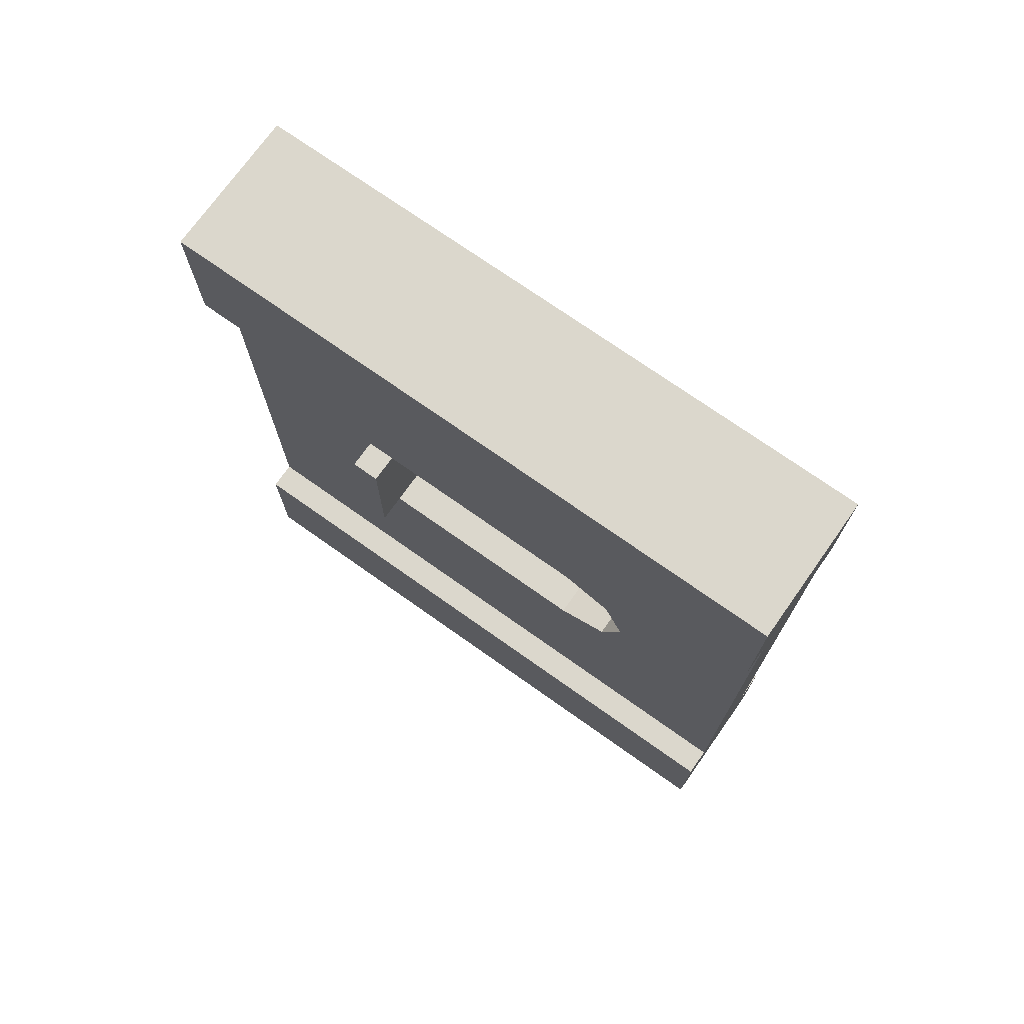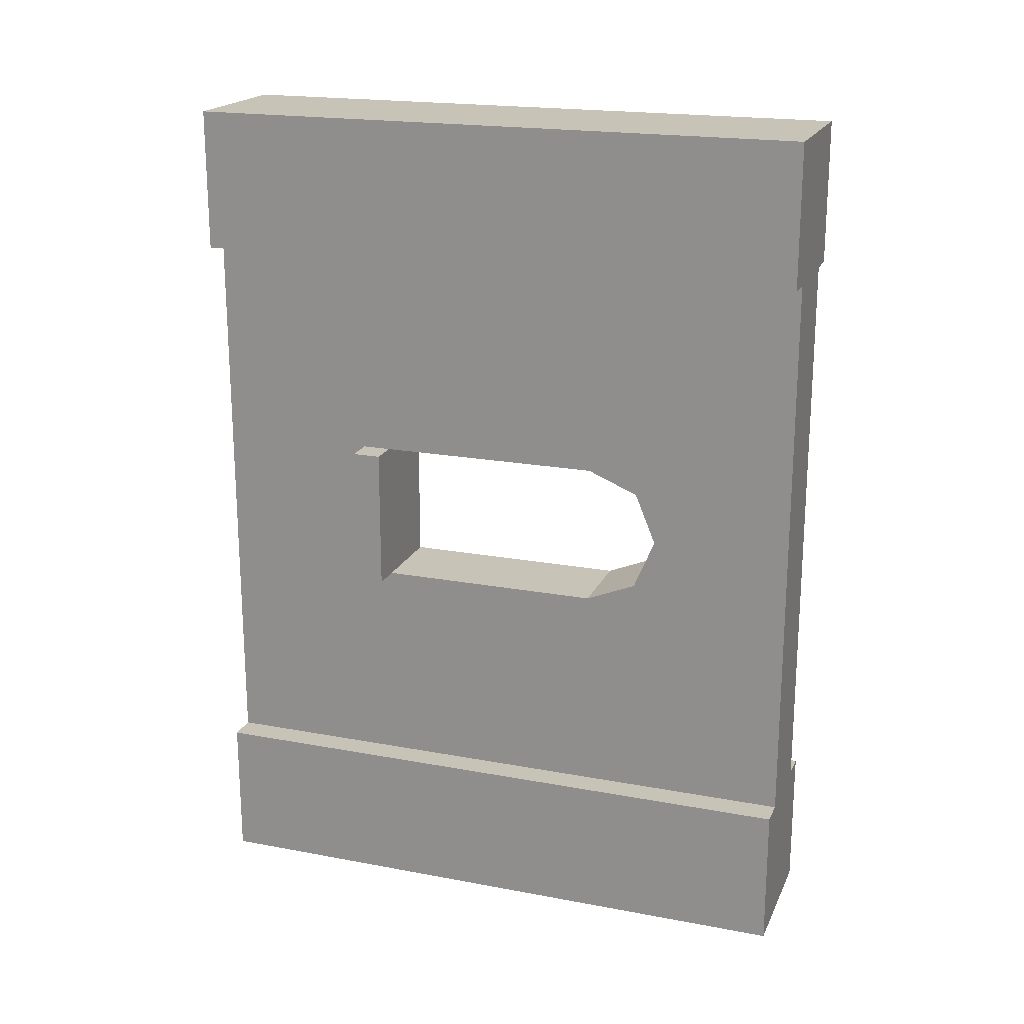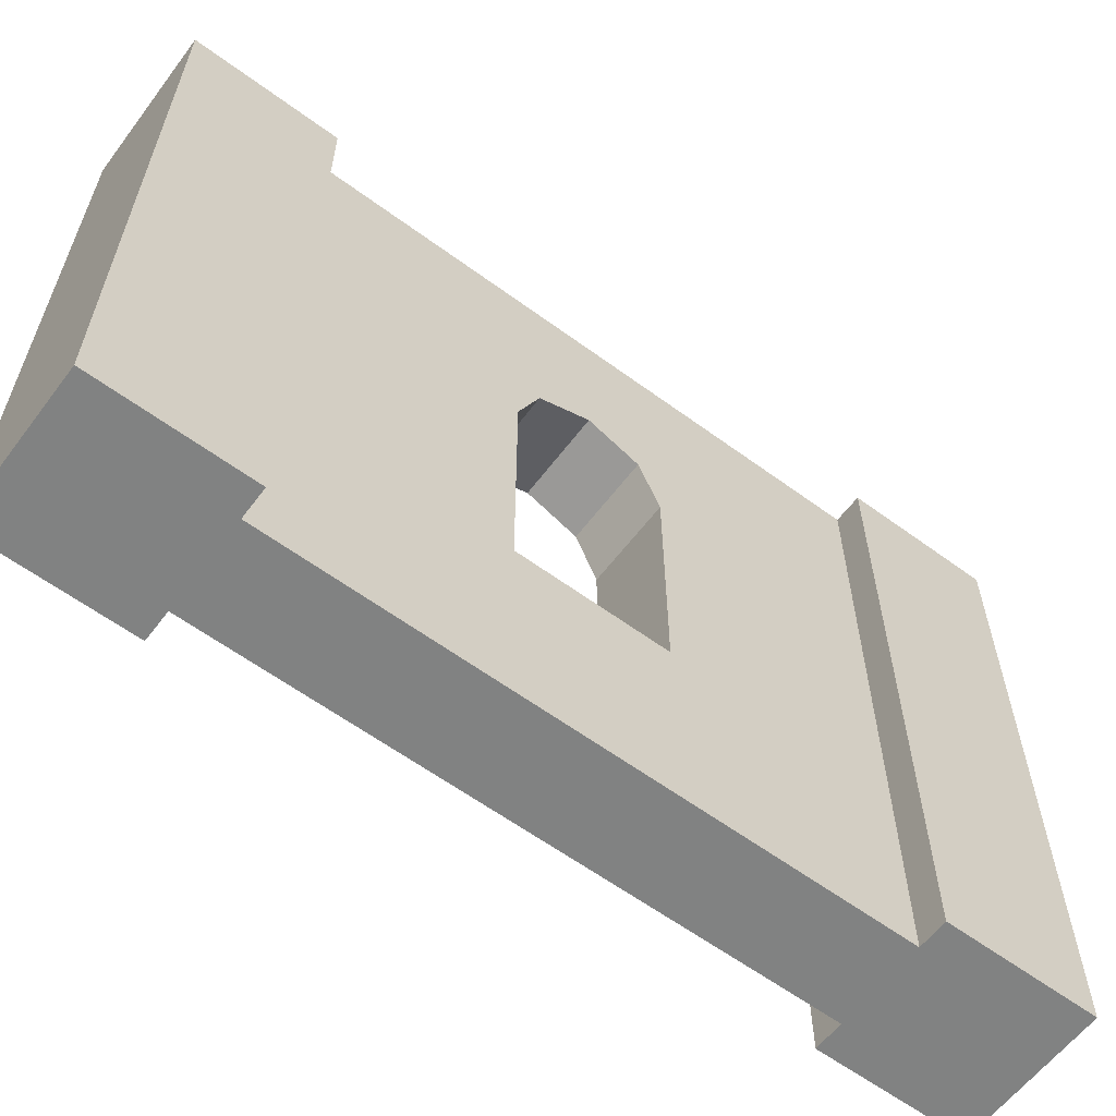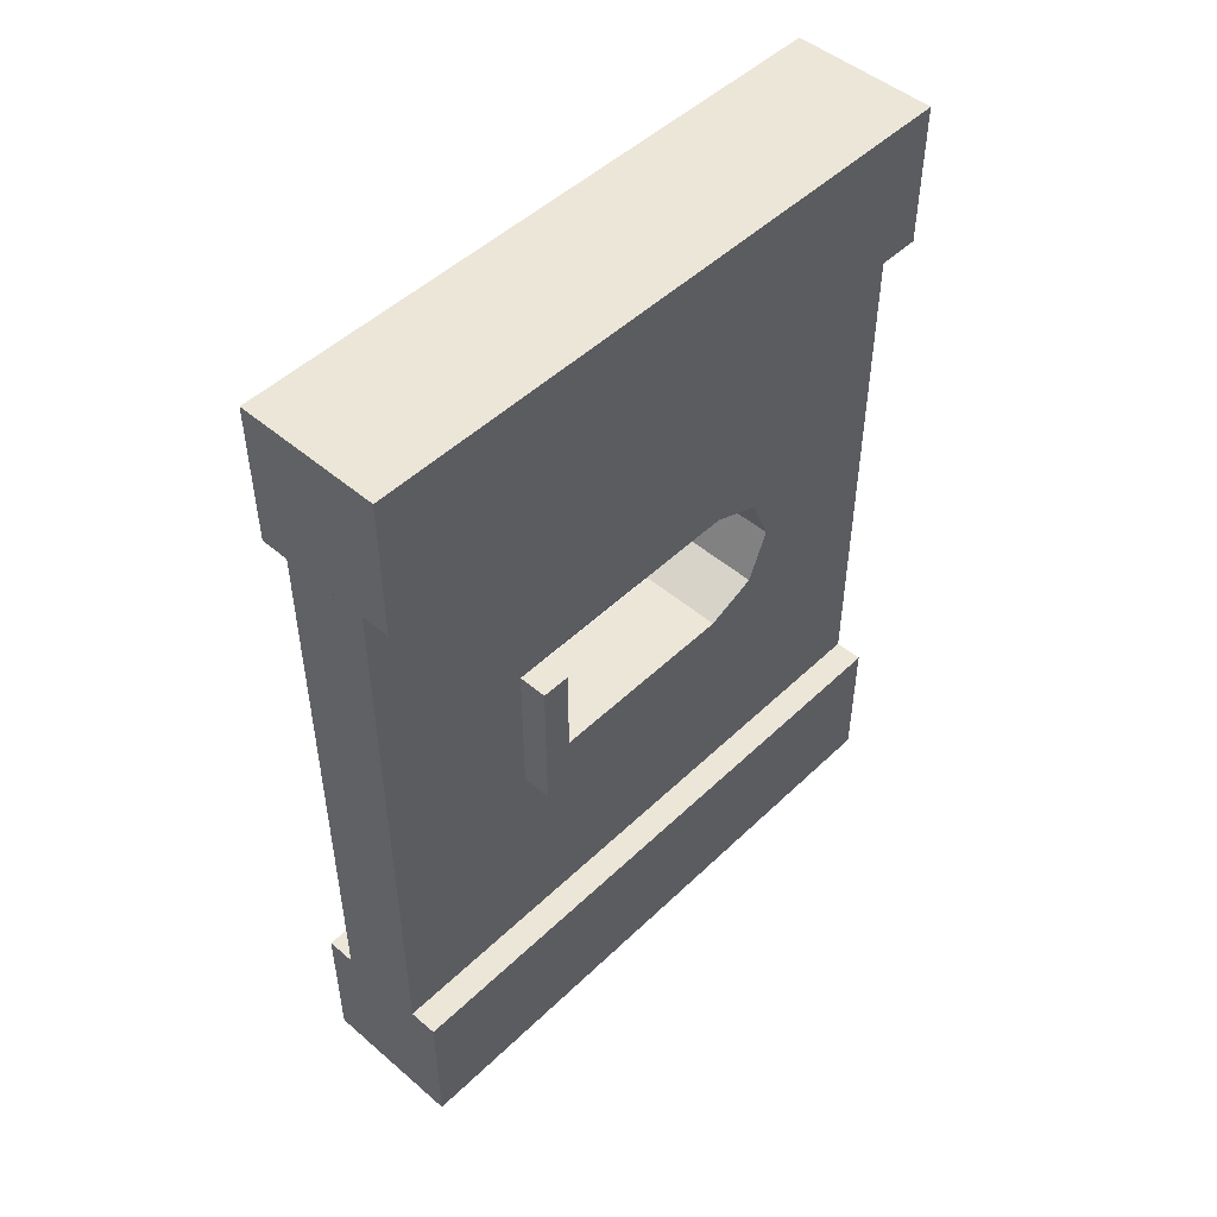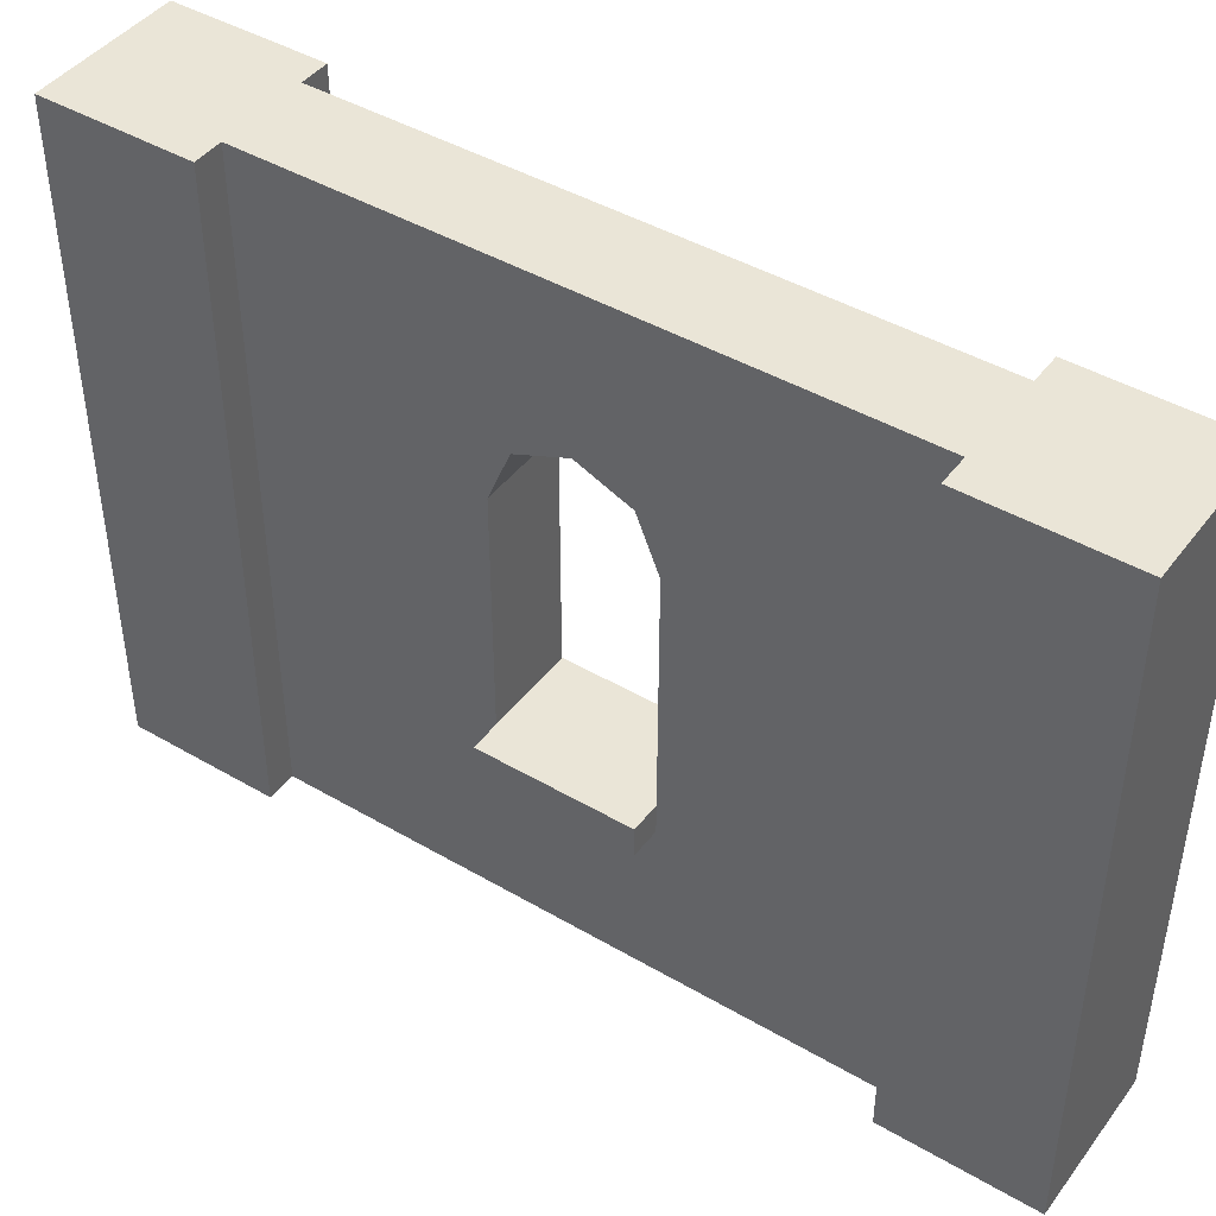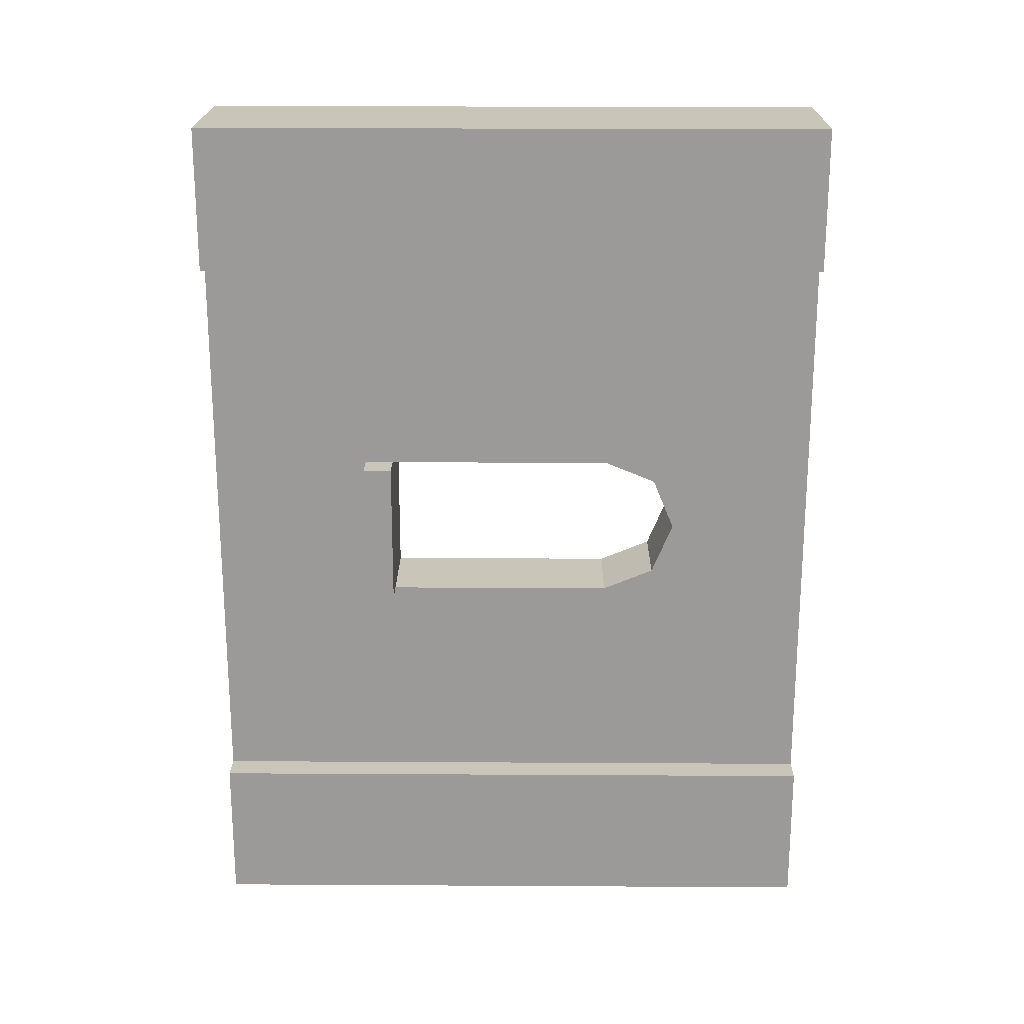
<metadata>
{"format":"obj","ext":"obj","renderer":"f3d","projection":"perspective","resolution":1024,"background":"white","views":[{"elev":73.1,"azim":125.3,"up":"+Z"},{"elev":19.7,"azim":109.2,"up":"+Z"},{"elev":-60.6,"azim":-126.9,"up":"+Y"},{"elev":48.9,"azim":43.4,"up":"+Z"},{"elev":44.0,"azim":124.4,"up":"+Y"},{"elev":20.6,"azim":90.6,"up":"+Z"}]}
</metadata>
<code>
g Mesh1 Grey_Window_Round_Sill Model
v 0.5 2.2 -0
v 0.5 2.2 -0.5
v 0.4 2.2 -0.5
v 0.1 2.2 -0.5
v 0 2.2 -0.5
v 0 2.2 -0
f 1 2 3 4 5 6
v 0.5 0 -0
v 0.5 0 -0.5
f 7 8 2 1
v 0 0 -0.5
v 0.1 0 -0.5
v 0.4 0 -0.5
v 0 0 -0
f 9 10 11 8 7 12
f 9 5 4 10
f 6 5 9 12
f 12 7 1 6
v 0.1 1.631 -1.322
f 4 13 10
v 0.1 2.2 -2.5
f 13 4 14
v 0.4 2.2 -2.5
f 15 14 4 3
v 0 2.2 -3
v 0 2.2 -2.5
v 0.5 2.2 -2.5
v 0.5 2.2 -3
f 16 17 14 15 18 19
v 0 0 -3
v 0 0 -2.5
f 20 21 17 16
v 0.5 0 -2.5
v 0.4 0 -2.5
v 0.1 0 -2.5
v 0.5 0 -3
f 22 23 24 21 20 25
f 22 18 15 23
f 19 18 22 25
f 25 20 16 19
v 0.4 1.452 -1.752
f 15 26 23
v 0.4 1.631 -1.678
f 15 27 26
v 0.4 1.705 -1.5
f 15 28 27
v 0.4 1.631 -1.322
f 15 29 28
f 3 29 15
v 0.4 1.452 -1.248
f 29 3 30
v 0.4 0.5577 -1.248
f 30 3 31
f 11 31 3
f 31 11 23
f 10 24 23 11
v 0.1 0.5577 -1.248
f 10 32 24
v 0.1 1.452 -1.248
f 32 10 33
f 10 13 33
f 29 30 33 13
v 0.4 0.6577 -1.248
v 0.1 0.6577 -1.248
f 30 34 35 33
f 30 31 34
f 31 32 35 34
v 0.4 0.5577 -1.752
v 0.1 0.5577 -1.752
f 31 36 37 32
f 31 23 36
v 0.4 0.6577 -1.752
f 36 23 38
f 38 23 26
v 0.1 1.452 -1.752
v 0.1 0.6577 -1.752
f 39 40 38 26
f 39 14 40
v 0.1 1.631 -1.678
f 41 14 39
v 0.1 1.705 -1.5
f 42 14 41
f 13 14 42
f 28 29 13 42
f 27 28 42 41
f 26 27 41 39
f 40 14 37
f 24 37 14
f 24 32 37
f 37 32 35 40
f 32 33 35
v 0.5 0.6577 -1.248
v 0.5 0.6577 -1.752
f 35 34 43 44 38 40
v 0.5 0.5577 -1.248
f 34 31 45 43
v 0.5 0.5577 -1.752
f 31 36 46 45
f 36 38 44 46
f 37 36 38 40
f 45 46 44 43
f 17 21 24 14
f 2 8 11 3

</code>
